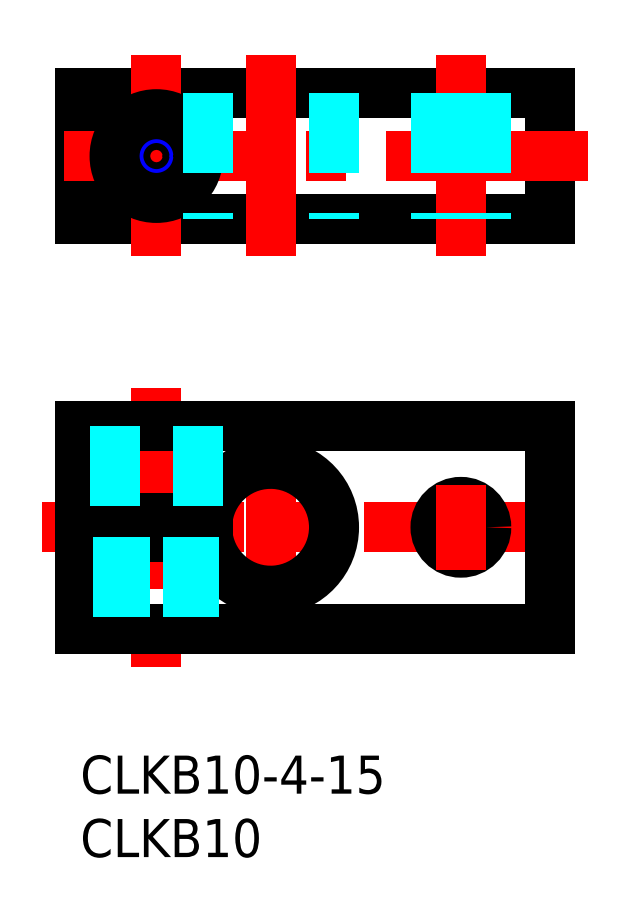
<metadata>
{"format":"dxf","ext":"dxf","renderer":"ezdxf+matplotlib","layout":"modelspace","background":"white","min_lineweight":24,"dpi":150}
</metadata>
<code>
0
SECTION
2
ENTITIES
0
LINE
8
MSM_CENTER
10
-3
20
18
30
0
11
40
21
18
31
0
0
CIRCLE
8
MSM_CONTINUOUS
10
30
20
18
30
0
40
2
0
LINE
8
MSM_CENTER
10
15
20
24.6
30
0
11
15
21
11.4
31
0
0
LINE
8
MSM_CENTER
10
6
20
29
30
0
11
6
21
7
31
0
0
ARC
8
MSM_CONTINUOUS
10
15
20
18
30
0
40
5
50
188.6
51
171.4
0
LINE
8
MSM_CONTINUOUS
10
-2.13e-14
20
17.25
30
0
11
10.06
21
17.25
31
0
0
LINE
8
MSM_CONTINUOUS
10
-2.13e-14
20
18.75
30
0
11
10.06
21
18.75
31
0
0
INSERT
8
MSM_CONTINUOUS
2
*U14
10
0
20
0
30
0
0
INSERT
8
MSM_CONTINUOUS
2
*U15
10
0
20
0
30
0
0
LINE
8
MSM_CONTINUOUS
10
-2.13e-14
20
26
30
0
11
37
21
26
31
0
0
LINE
8
MSM_CONTINUOUS
10
37
20
26
30
0
11
37
21
10
31
0
0
LINE
8
MSM_CONTINUOUS
10
37
20
10
30
0
11
-2.13e-14
21
10
31
0
0
LINE
8
MSM_CONTINUOUS
10
-2.13e-14
20
18.75
30
0
11
-2.13e-14
21
26
31
0
0
LINE
8
MSM_CONTINUOUS
10
-2.13e-14
20
17.25
30
0
11
-2.13e-14
21
10
31
0
0
LINE
8
MSM_CENTER
10
30
20
21.37
30
0
11
30
21
14.63
31
0
0
LINE
8
MSM_CONTINUOUS
10
-2.13e-14
20
52.26
30
0
11
-2.13e-14
21
42.26
31
0
0
LINE
8
MSM_CONTINUOUS
10
37
20
52.26
30
0
11
37
21
42.26
31
0
0
LINE
8
MSM_CONTINUOUS
10
37
20
42.26
30
0
11
-2.13e-14
21
42.26
31
0
0
LINE
8
MSM_CONTINUOUS
10
37
20
52.26
30
0
11
-2.13e-14
21
52.26
31
0
0
LINE
8
MSM_CENTER
10
40
20
47.26
30
0
11
-3
21
47.26
31
0
0
LINE
8
MSM_CENTER
10
15
20
55.26
30
0
11
15
21
39.26
31
0
0
LINE
8
MSM_CENTER
10
6
20
55.26
30
0
11
6
21
39.26
31
0
0
LINE
8
MSM_CENTER
10
30
20
55.26
30
0
11
30
21
39.26
31
0
0
LINE
8
MSM_DASHED
10
9
20
17.25
30
0
11
9
21
10
31
0
0
LINE
8
MSM_DASHED
10
8.458
20
17.25
30
0
11
8.458
21
10
31
0
0
LINE
8
MSM_DASHED
10
3.541
20
17.25
30
0
11
3.541
21
10
31
0
0
LINE
8
MSM_DASHED
10
3
20
17.25
30
0
11
3
21
10
31
0
0
CIRCLE
8
MSM_CONTINUOUS
10
6
20
47.26
30
0
40
2.458
0
CIRCLE
8
MSM_NARROW
10
6
20
47.26
30
0
40
3
0
LINE
8
MSM_DASHED
10
9.3
20
26
30
0
11
9.3
21
18.75
31
0
0
LINE
8
MSM_DASHED
10
2.7
20
26
30
0
11
2.7
21
18.75
31
0
0
CIRCLE
8
MSM_CONTINUOUS
10
6
20
47.26
30
0
40
3.3
0
LINE
8
MSM_DASHED
10
10.06
20
52.26
30
0
11
10.06
21
42.26
31
0
0
LINE
8
MSM_DASHED
10
20
20
52.26
30
0
11
20
21
42.26
31
0
0
LINE
8
MSM_DASHED
10
28
20
52.26
30
0
11
28
21
42.26
31
0
0
LINE
8
MSM_DASHED
10
32
20
52.26
30
0
11
32
21
42.26
31
0
0
ENDSEC
0
EOF

</code>
